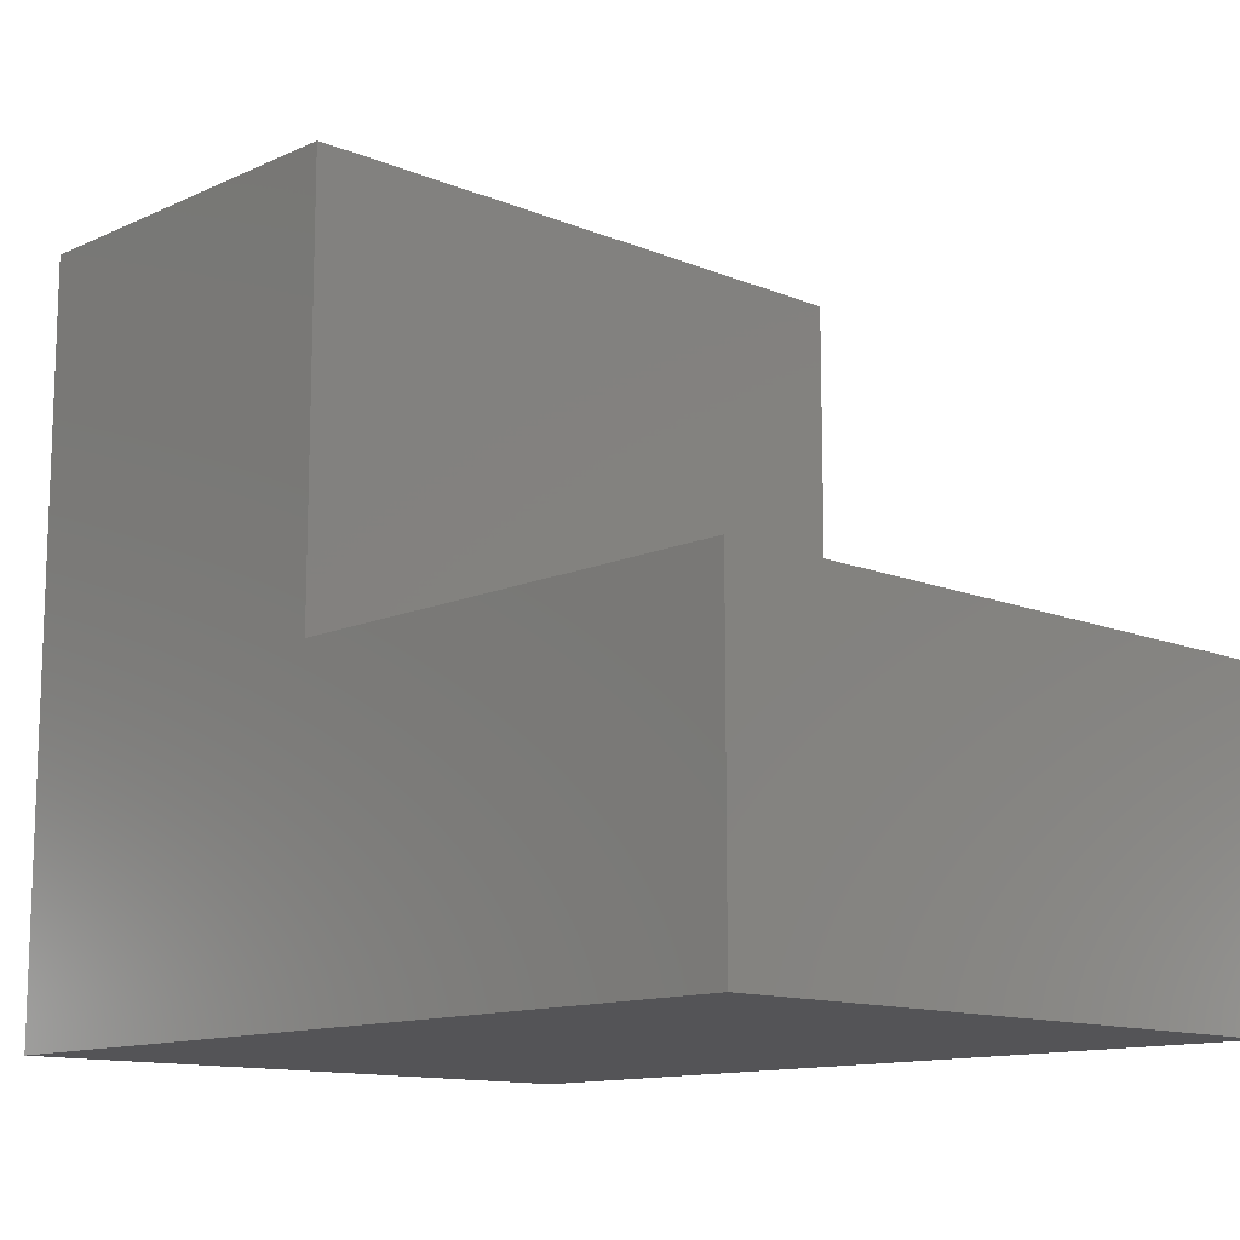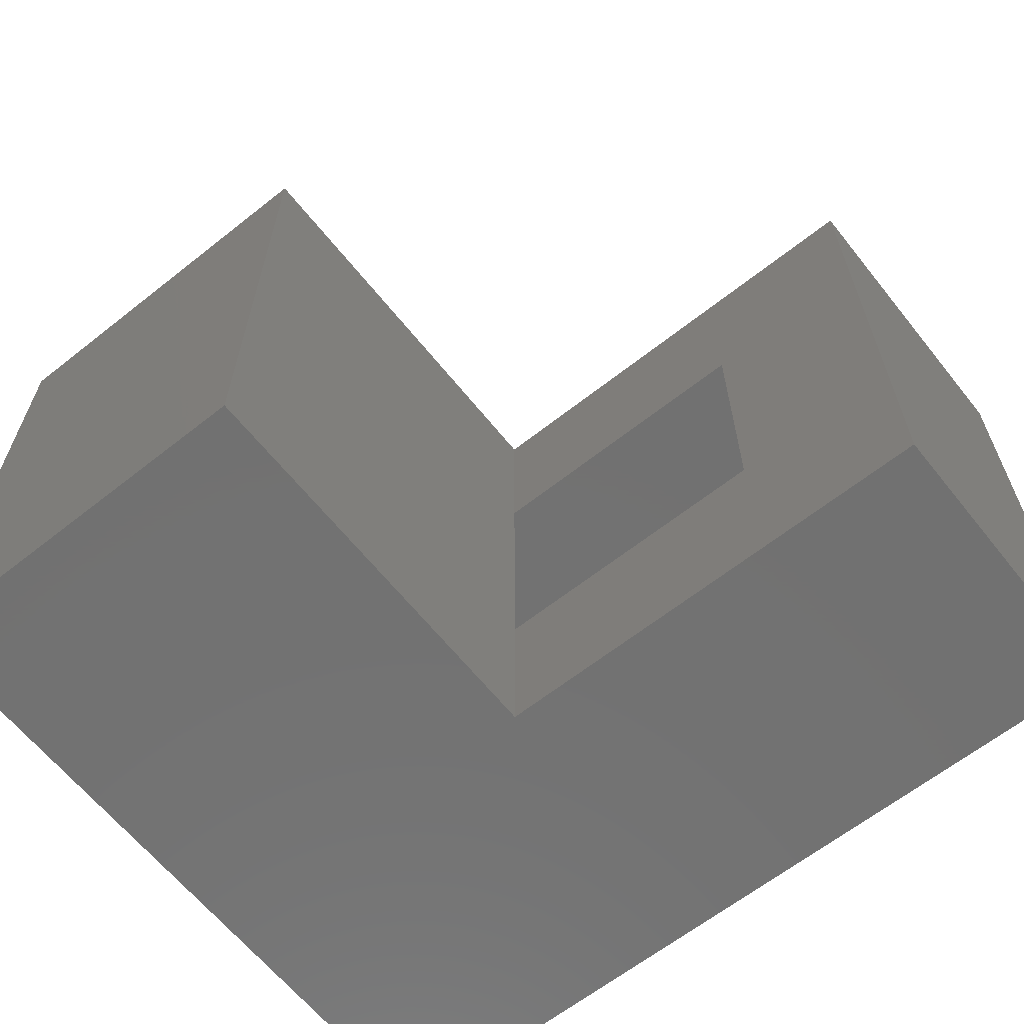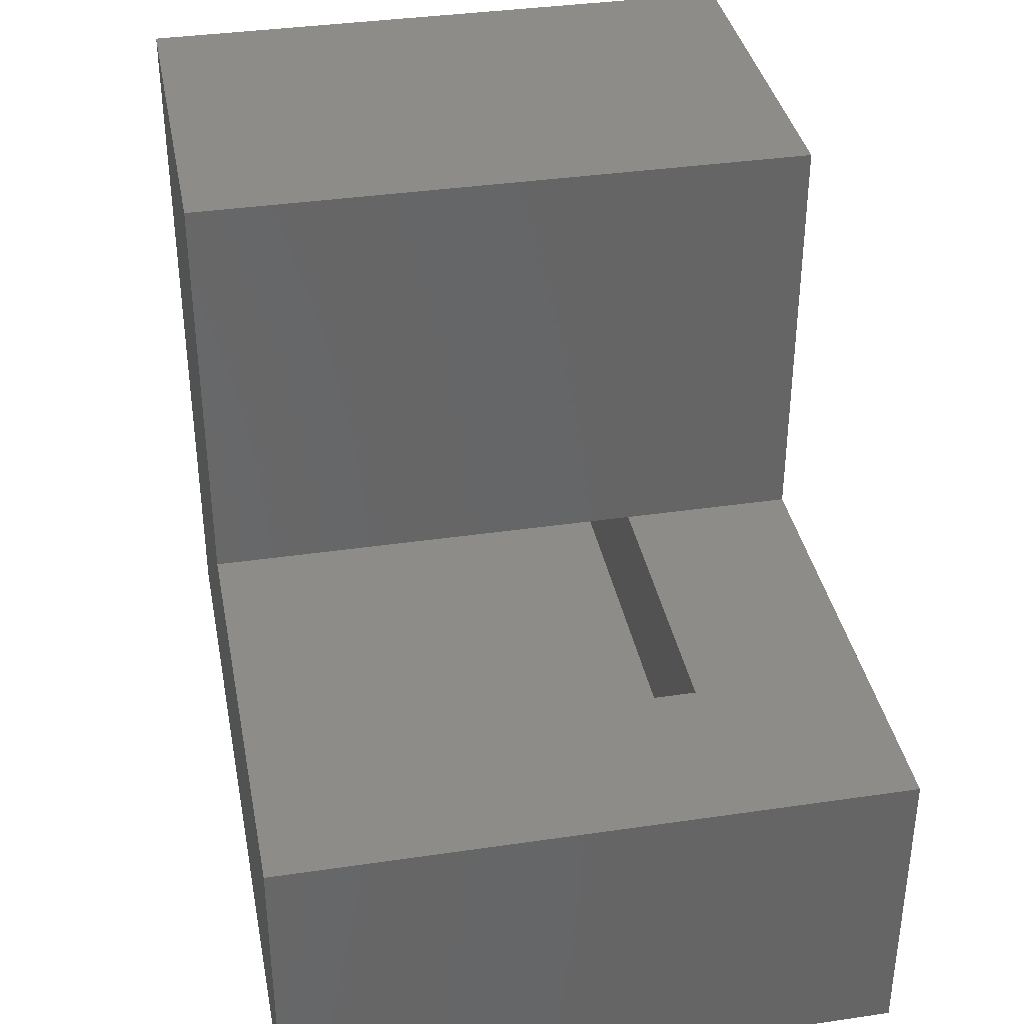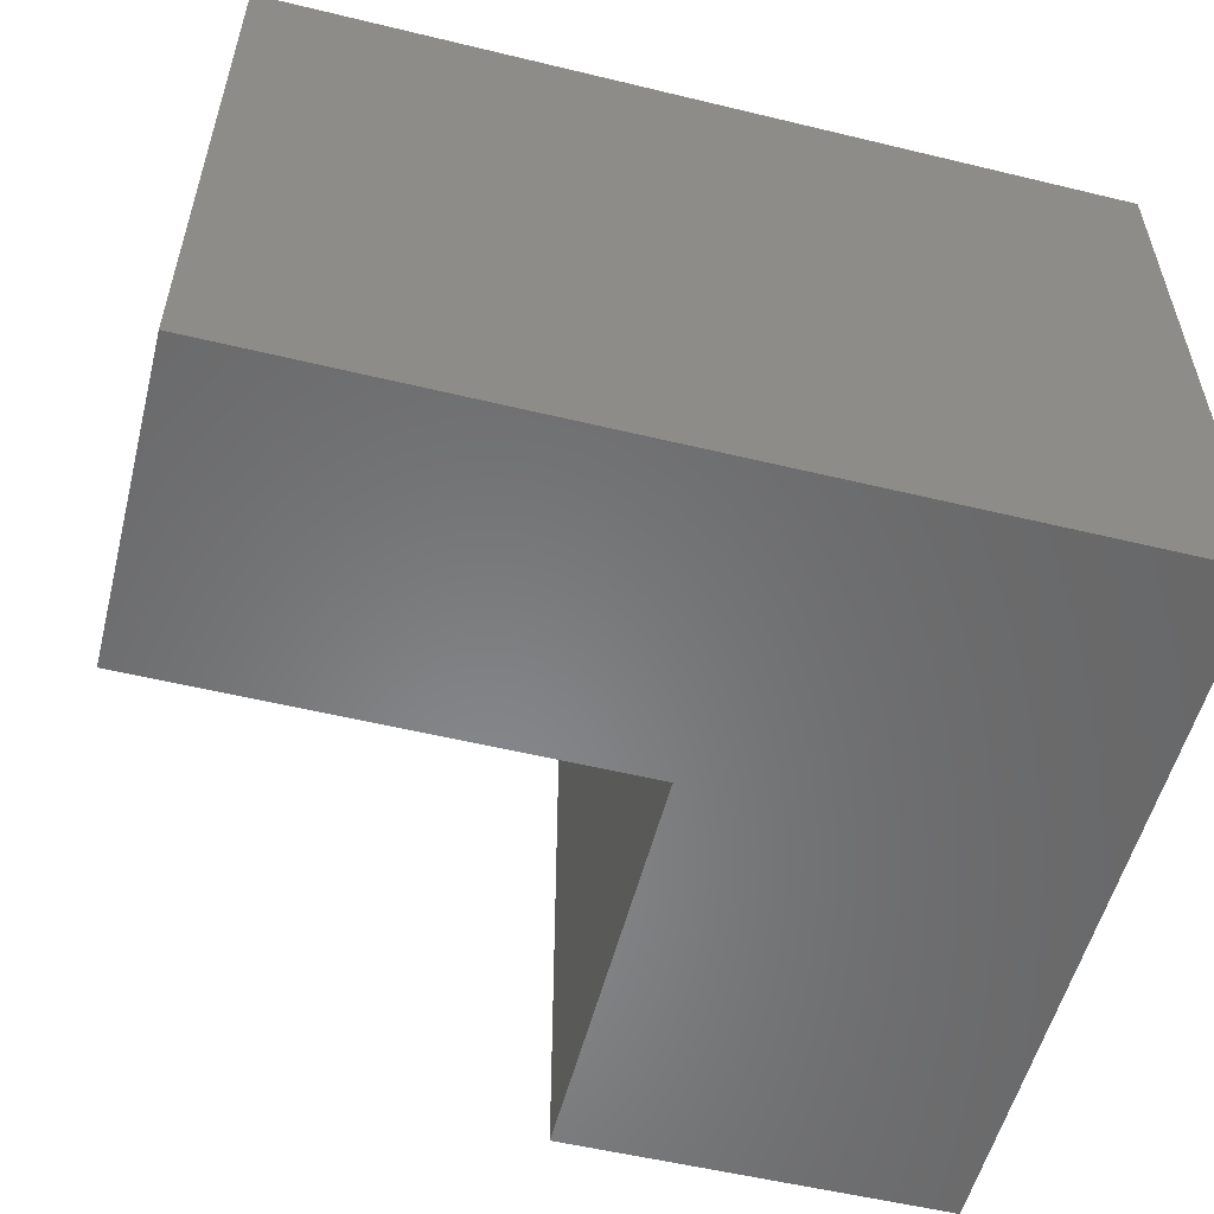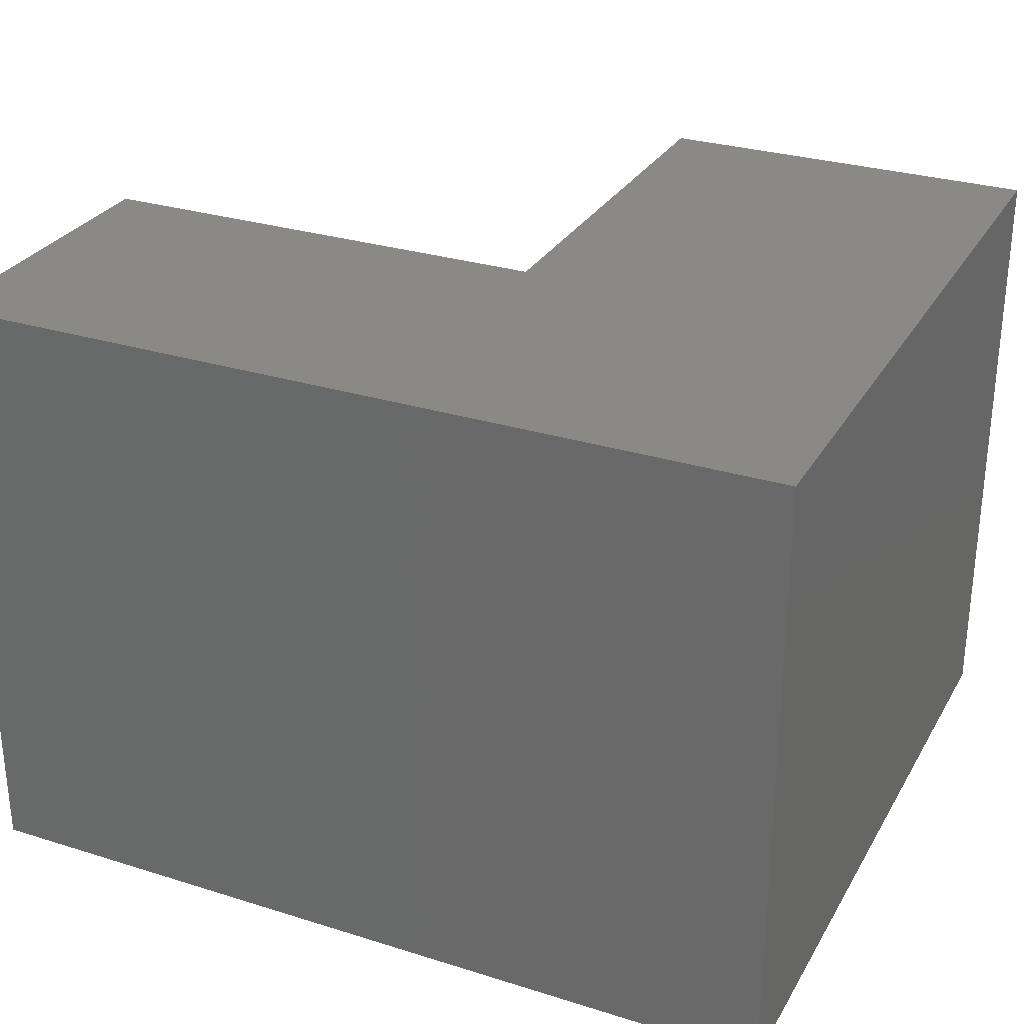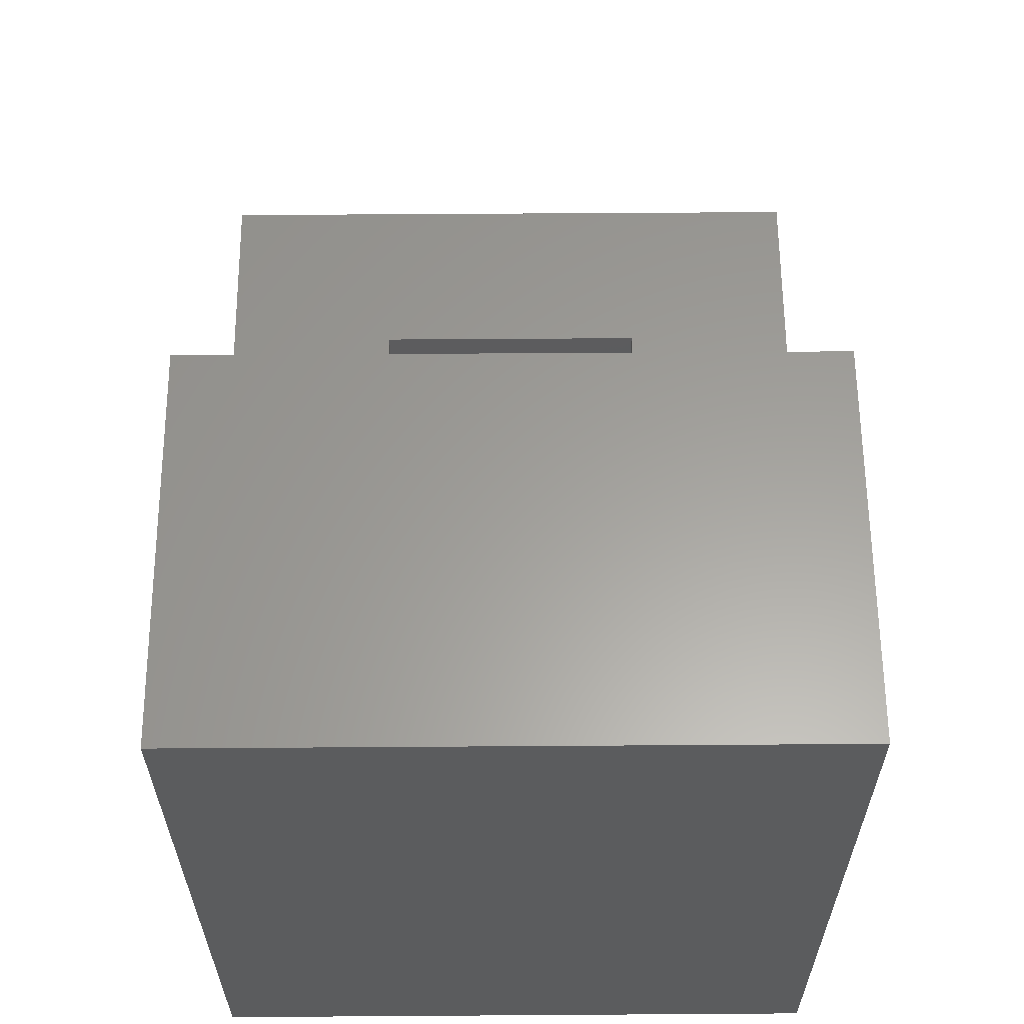
<metadata>
{"format":"stl","ext":"stl","renderer":"f3d","projection":"perspective","resolution":1024,"background":"white","views":[{"elev":-12.5,"azim":46.3,"up":"+Z"},{"elev":-63.6,"azim":38.6,"up":"+Y"},{"elev":36.7,"azim":79.2,"up":"+Z"},{"elev":-54.9,"azim":165.7,"up":"+Y"},{"elev":29.1,"azim":-155.1,"up":"+Y"},{"elev":60.8,"azim":-90.4,"up":"+Z"}]}
</metadata>
<code>
# stl→obj: 26 verts, 48 faces
v -0.5531 -0.0625 0.3141
v -0.5531 -0.2344 0.3141
v -0.6625 -0.0625 0.3141
v -0.6625 -0.2344 0.3141
v -0.5531 0.04688 0.3141
v -0.2578 0.04688 0.3141
v -0.3672 -0.0625 0.3141
v -0.2578 -0.3438 0.3141
v -0.3672 -0.2344 0.3141
v -0.5531 -0.3438 0.3141
v -0.5531 0.04688 0.5813
v -0.5531 -0.3438 0.5813
v -0.3672 -0.0625 0.2266
v -0.3672 -0.2344 0.2266
v -0.6875 -0.0625 0.2266
v -0.6875 -0.0625 0.4719
v -0.6625 -0.0625 0.4719
v -0.6875 -0.2344 0.2266
v -0.6875 -0.2344 0.4719
v -0.6625 -0.2344 0.4719
v -0.7969 -0.3438 0.1172
v -0.7969 0.04688 0.1172
v -0.2578 -0.3438 0.1172
v -0.2578 0.04688 0.1172
v -0.7969 0.04688 0.5813
v -0.7969 -0.3438 0.5813
f 1 2 3
f 3 2 4
f 5 1 6
f 6 1 7
f 6 7 8
f 8 7 9
f 8 9 10
f 10 9 2
f 1 5 11
f 12 10 11
f 11 10 2
f 11 2 1
f 13 14 7
f 7 14 9
f 13 7 15
f 15 7 1
f 15 1 3
f 16 15 17
f 17 15 3
f 4 2 18
f 18 2 9
f 18 9 14
f 19 20 18
f 18 20 4
f 21 22 23
f 23 22 24
f 24 6 23
f 23 6 8
f 11 25 12
f 12 25 26
f 26 25 21
f 21 25 22
f 24 22 6
f 6 22 5
f 22 25 5
f 5 25 11
f 23 8 21
f 21 8 10
f 21 10 26
f 26 10 12
f 18 14 15
f 15 14 13
f 3 4 17
f 17 4 20
f 17 20 16
f 16 20 19
f 19 18 16
f 16 18 15

</code>
